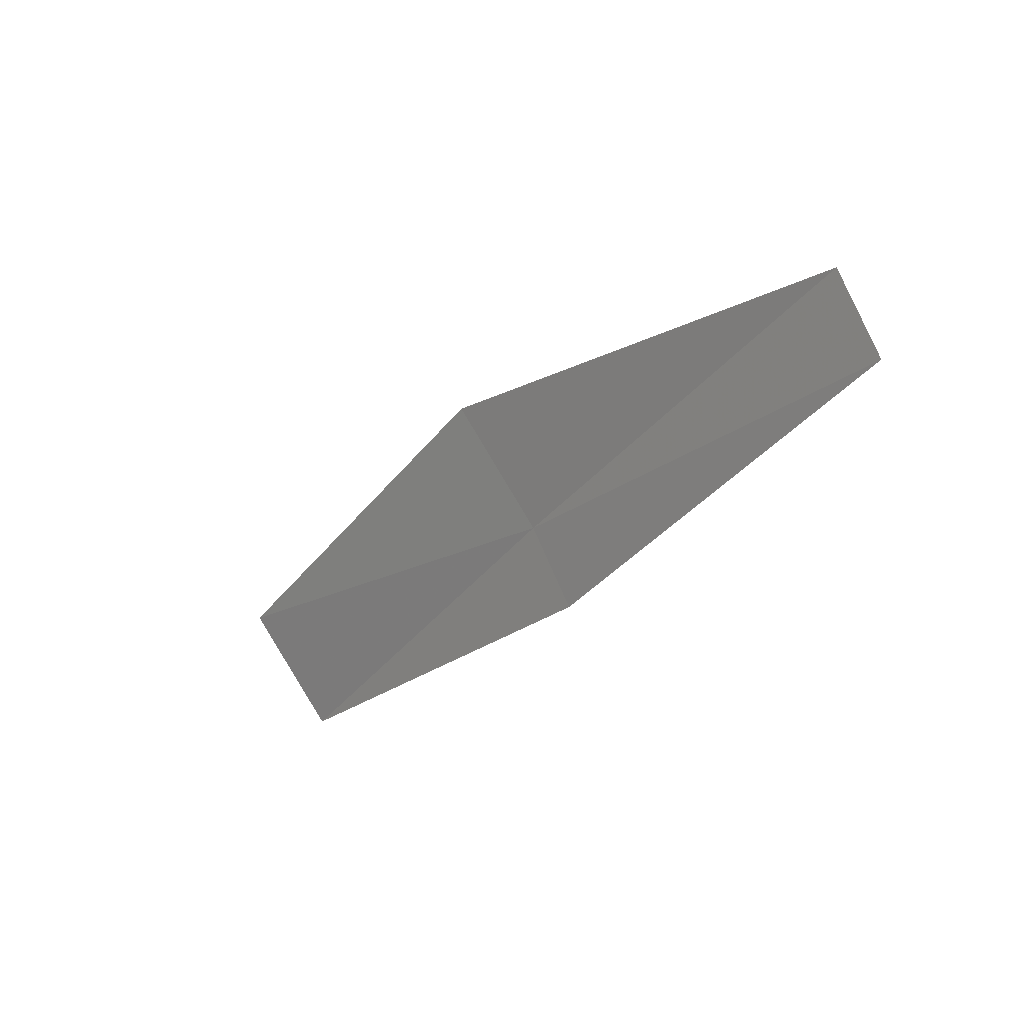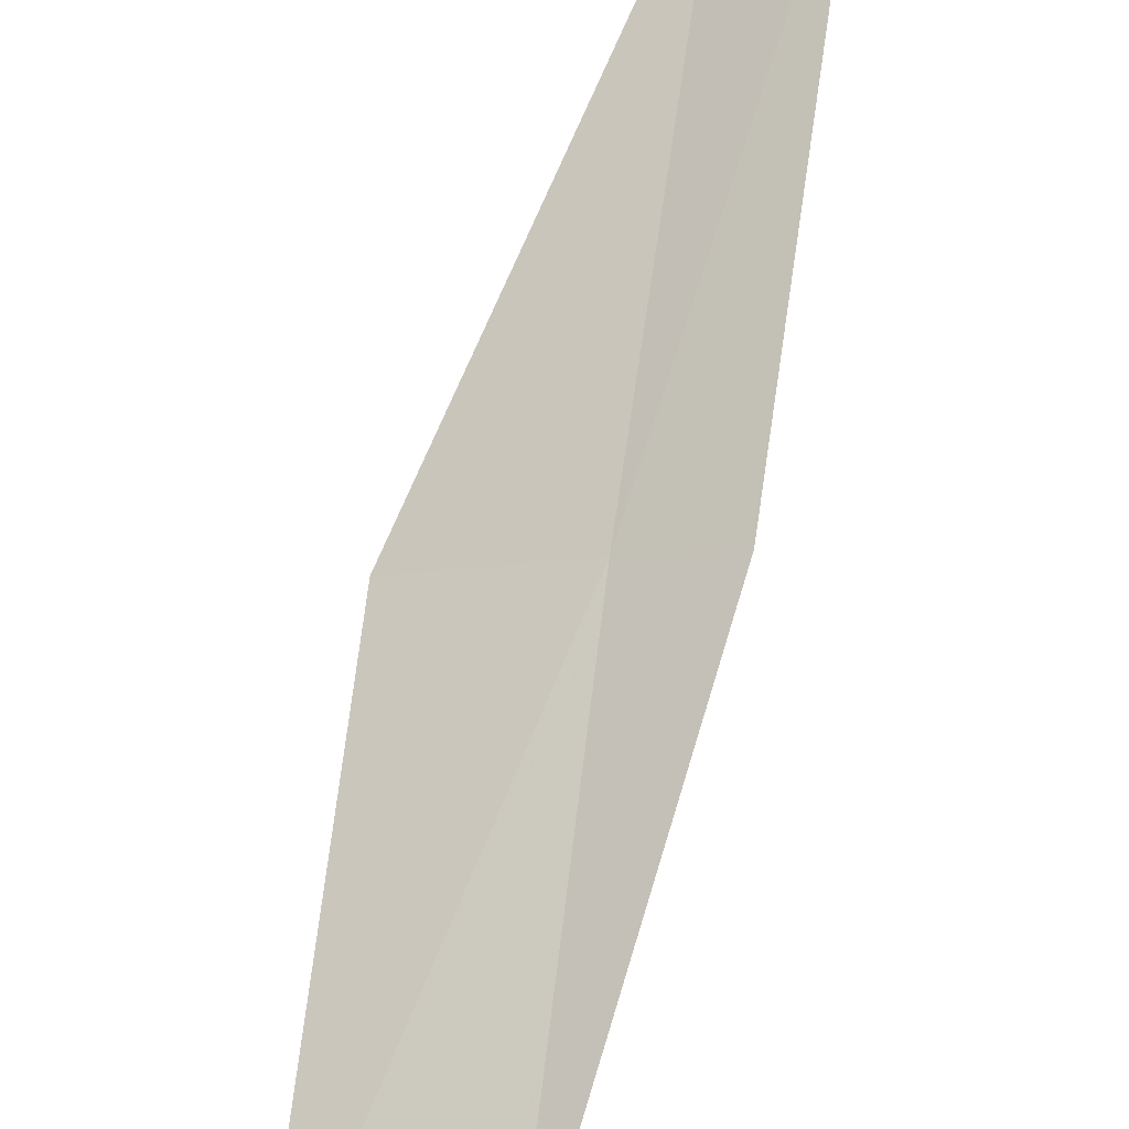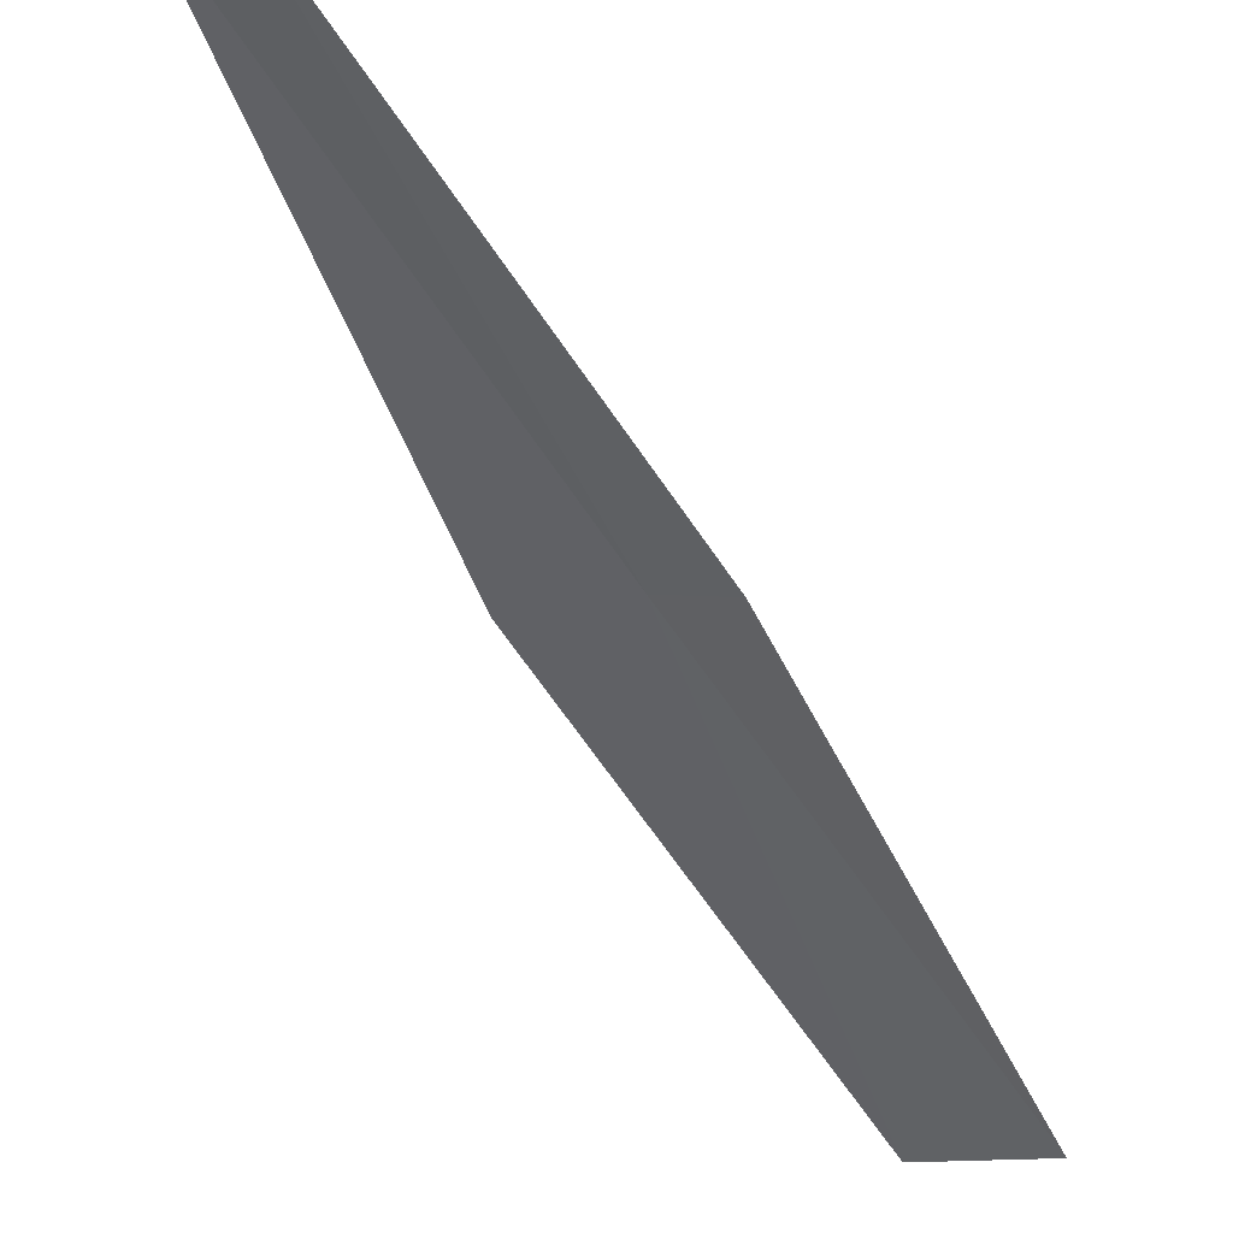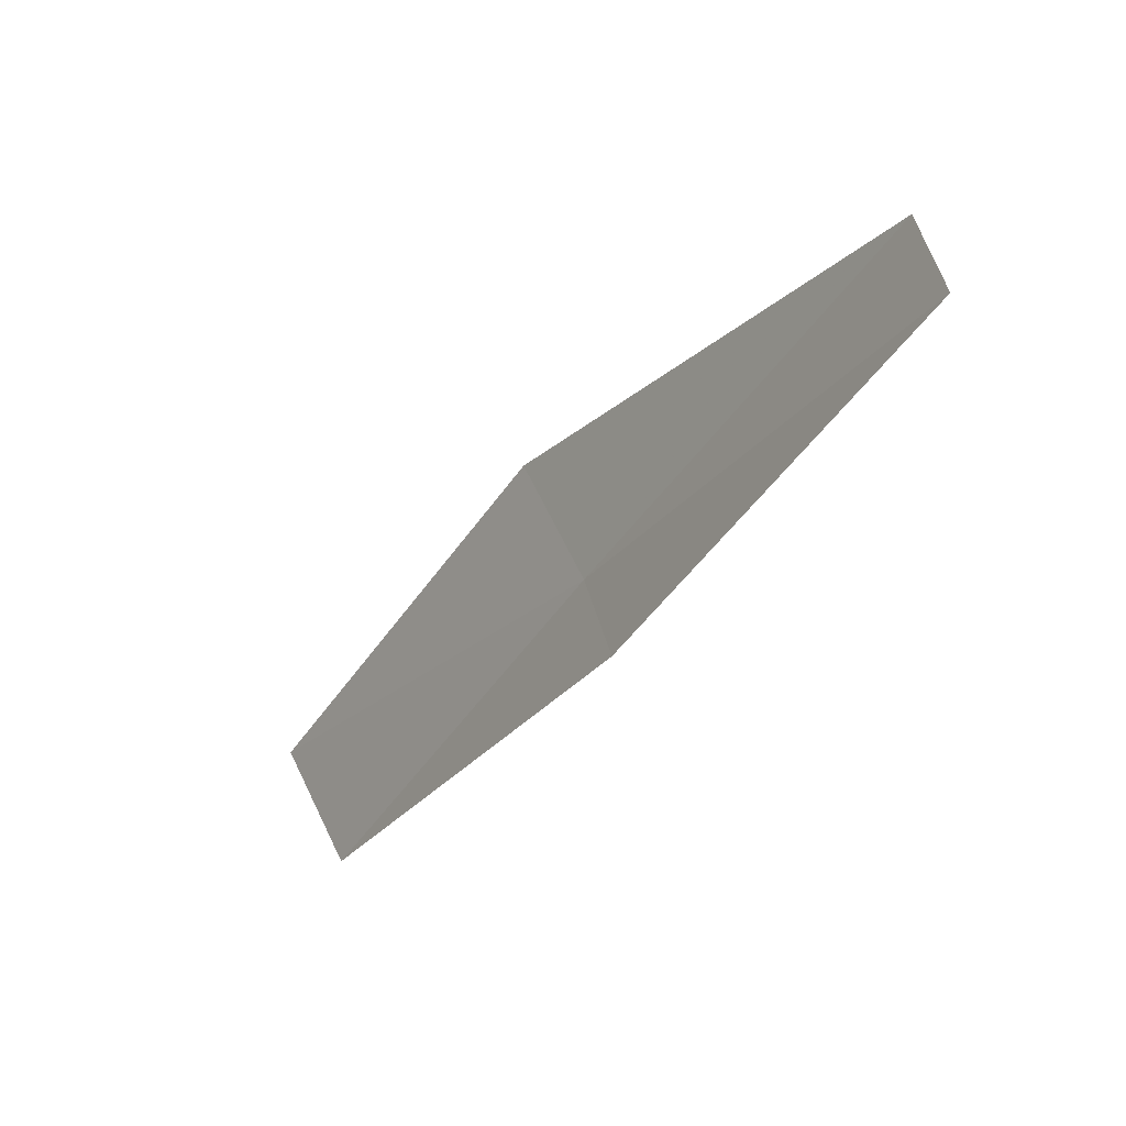
<metadata>
{"format":"obj","ext":"obj","renderer":"f3d","projection":"perspective","resolution":1024,"background":"white","views":[{"elev":64.8,"azim":46.7,"up":"+Z"},{"elev":-75.8,"azim":8.6,"up":"+Y"},{"elev":-24.2,"azim":53.2,"up":"+Y"},{"elev":48.8,"azim":53.7,"up":"+Z"}]}
</metadata>
<code>
v -19.79 12 18
v -18.72 12.83 20
v -19.13 13.02 20
v -20.5 12.19 18
v -19.37 11.84 18
v -21.11 11.1 16
v -20.39 10.95 16
f 1 3 2
f 1 4 3
f 1 2 5
f 1 6 4
f 1 7 6
f 1 5 7

</code>
